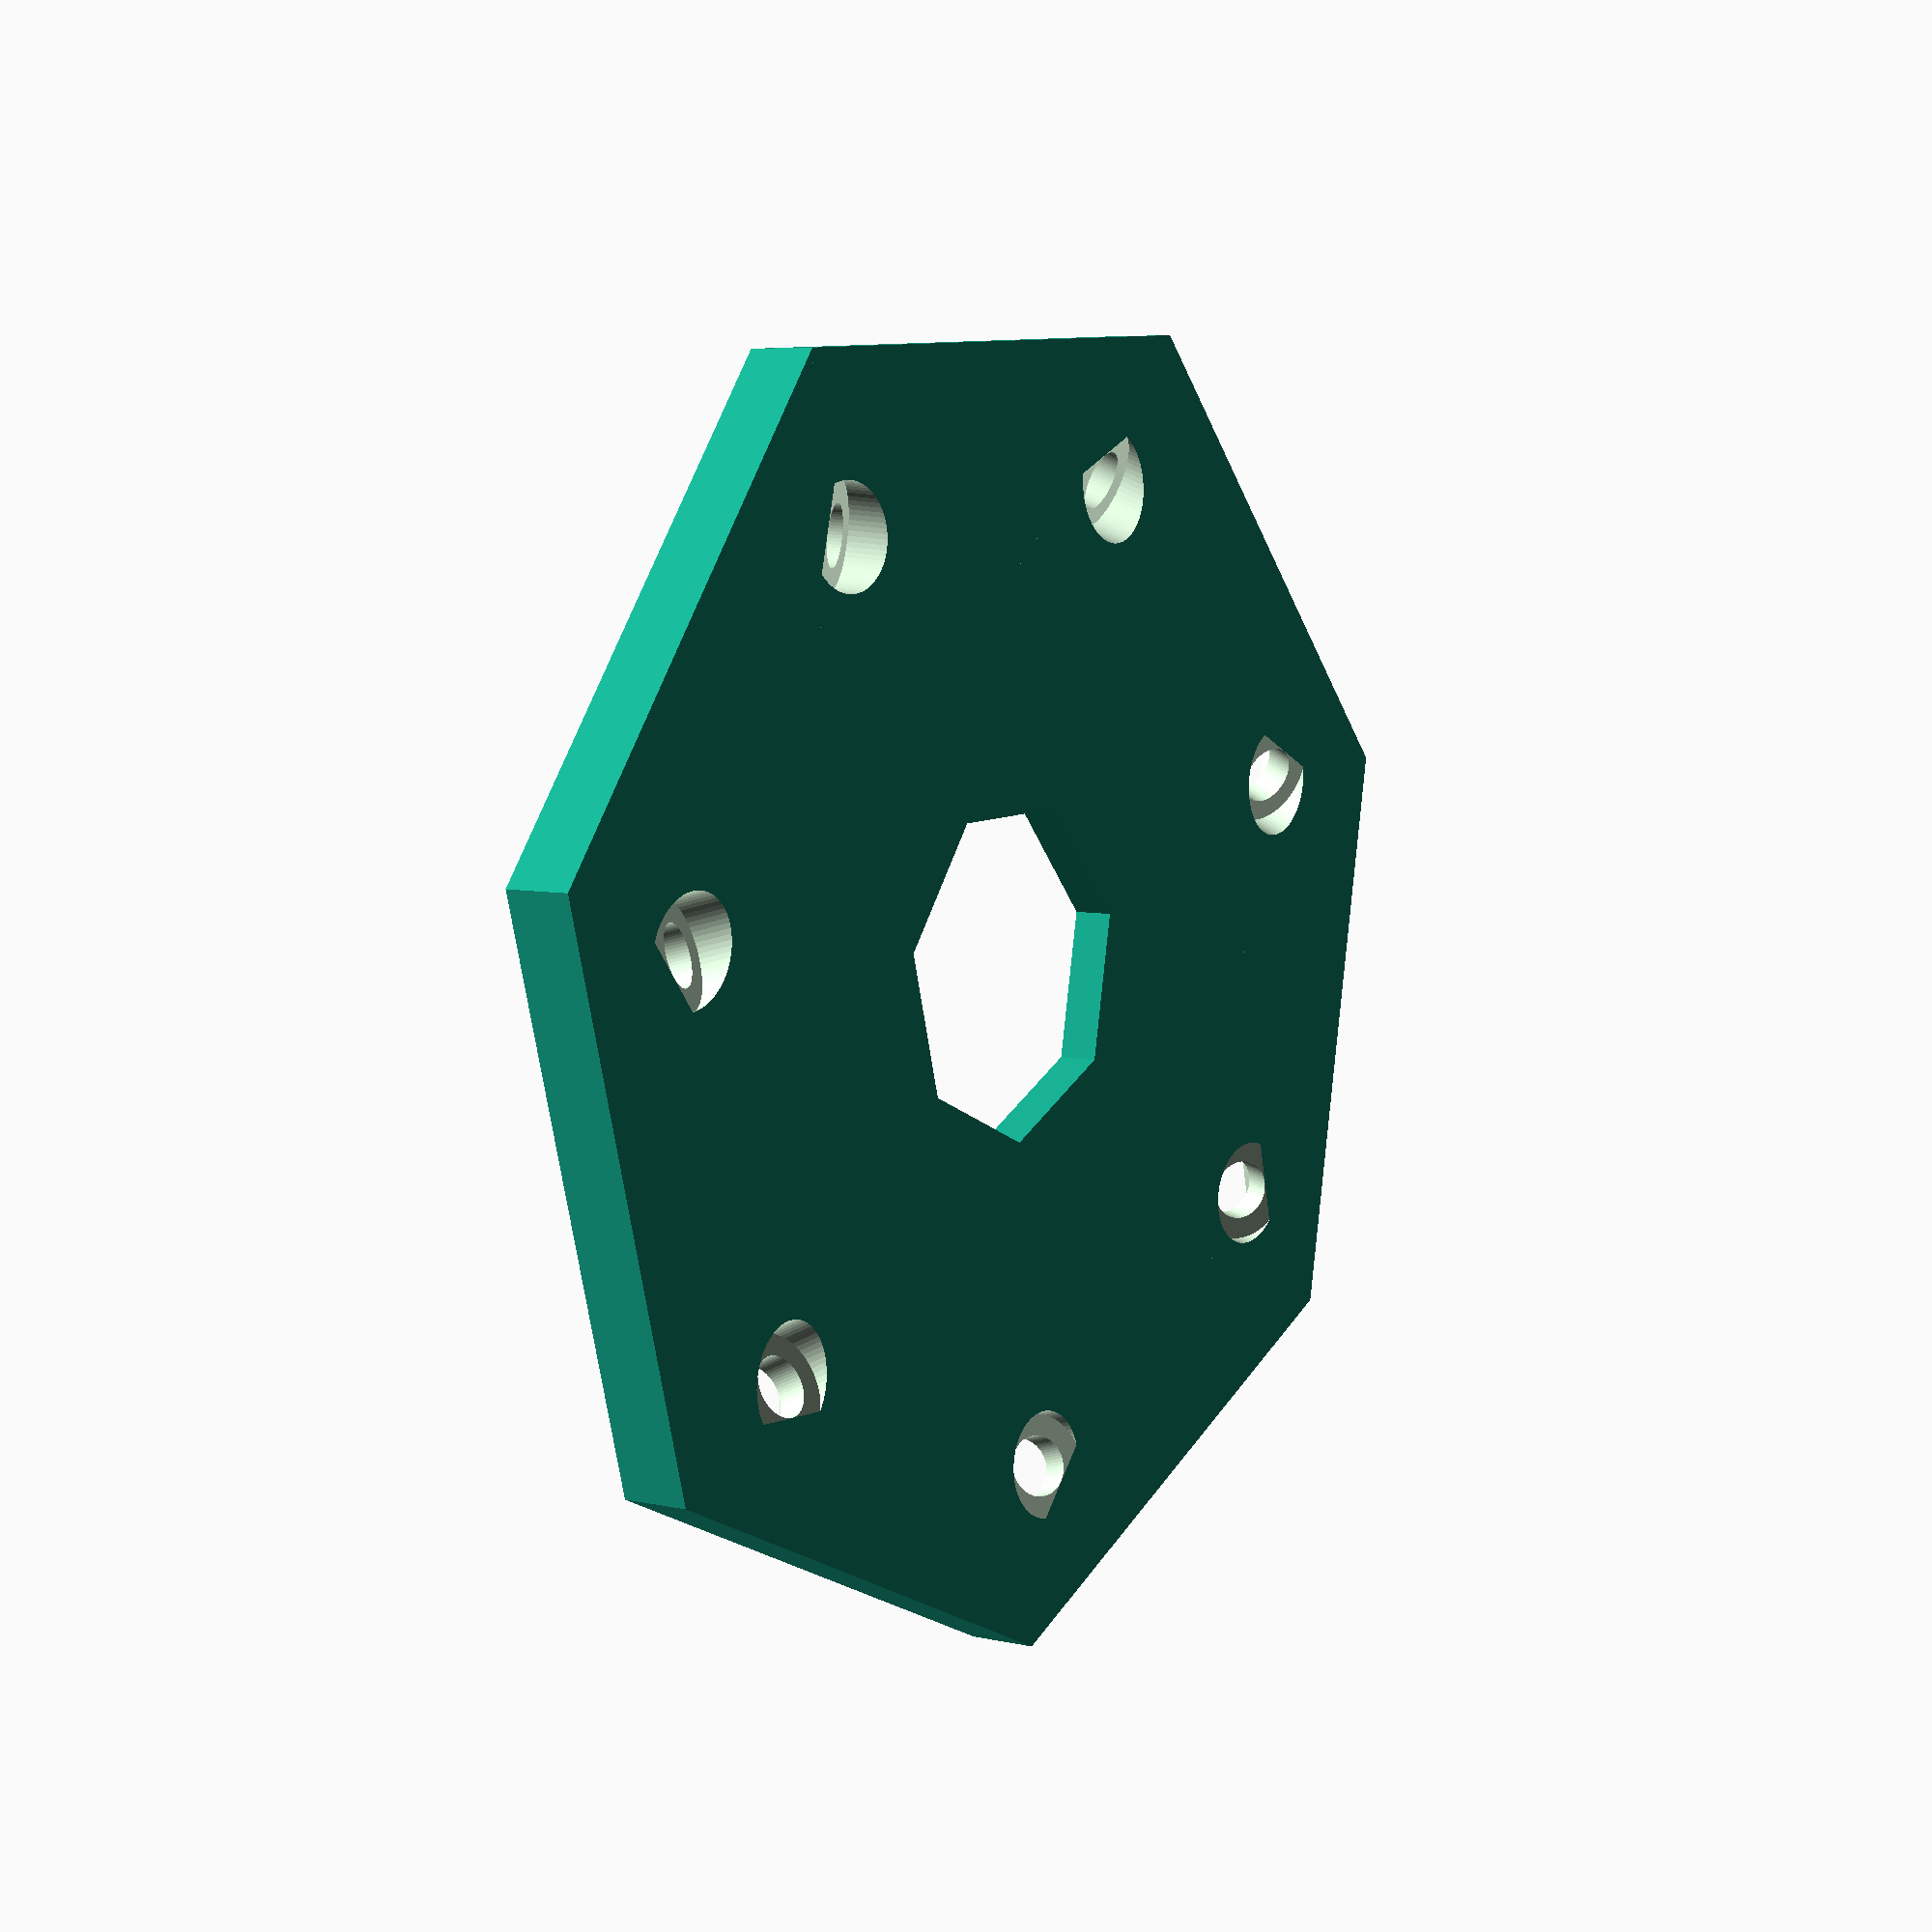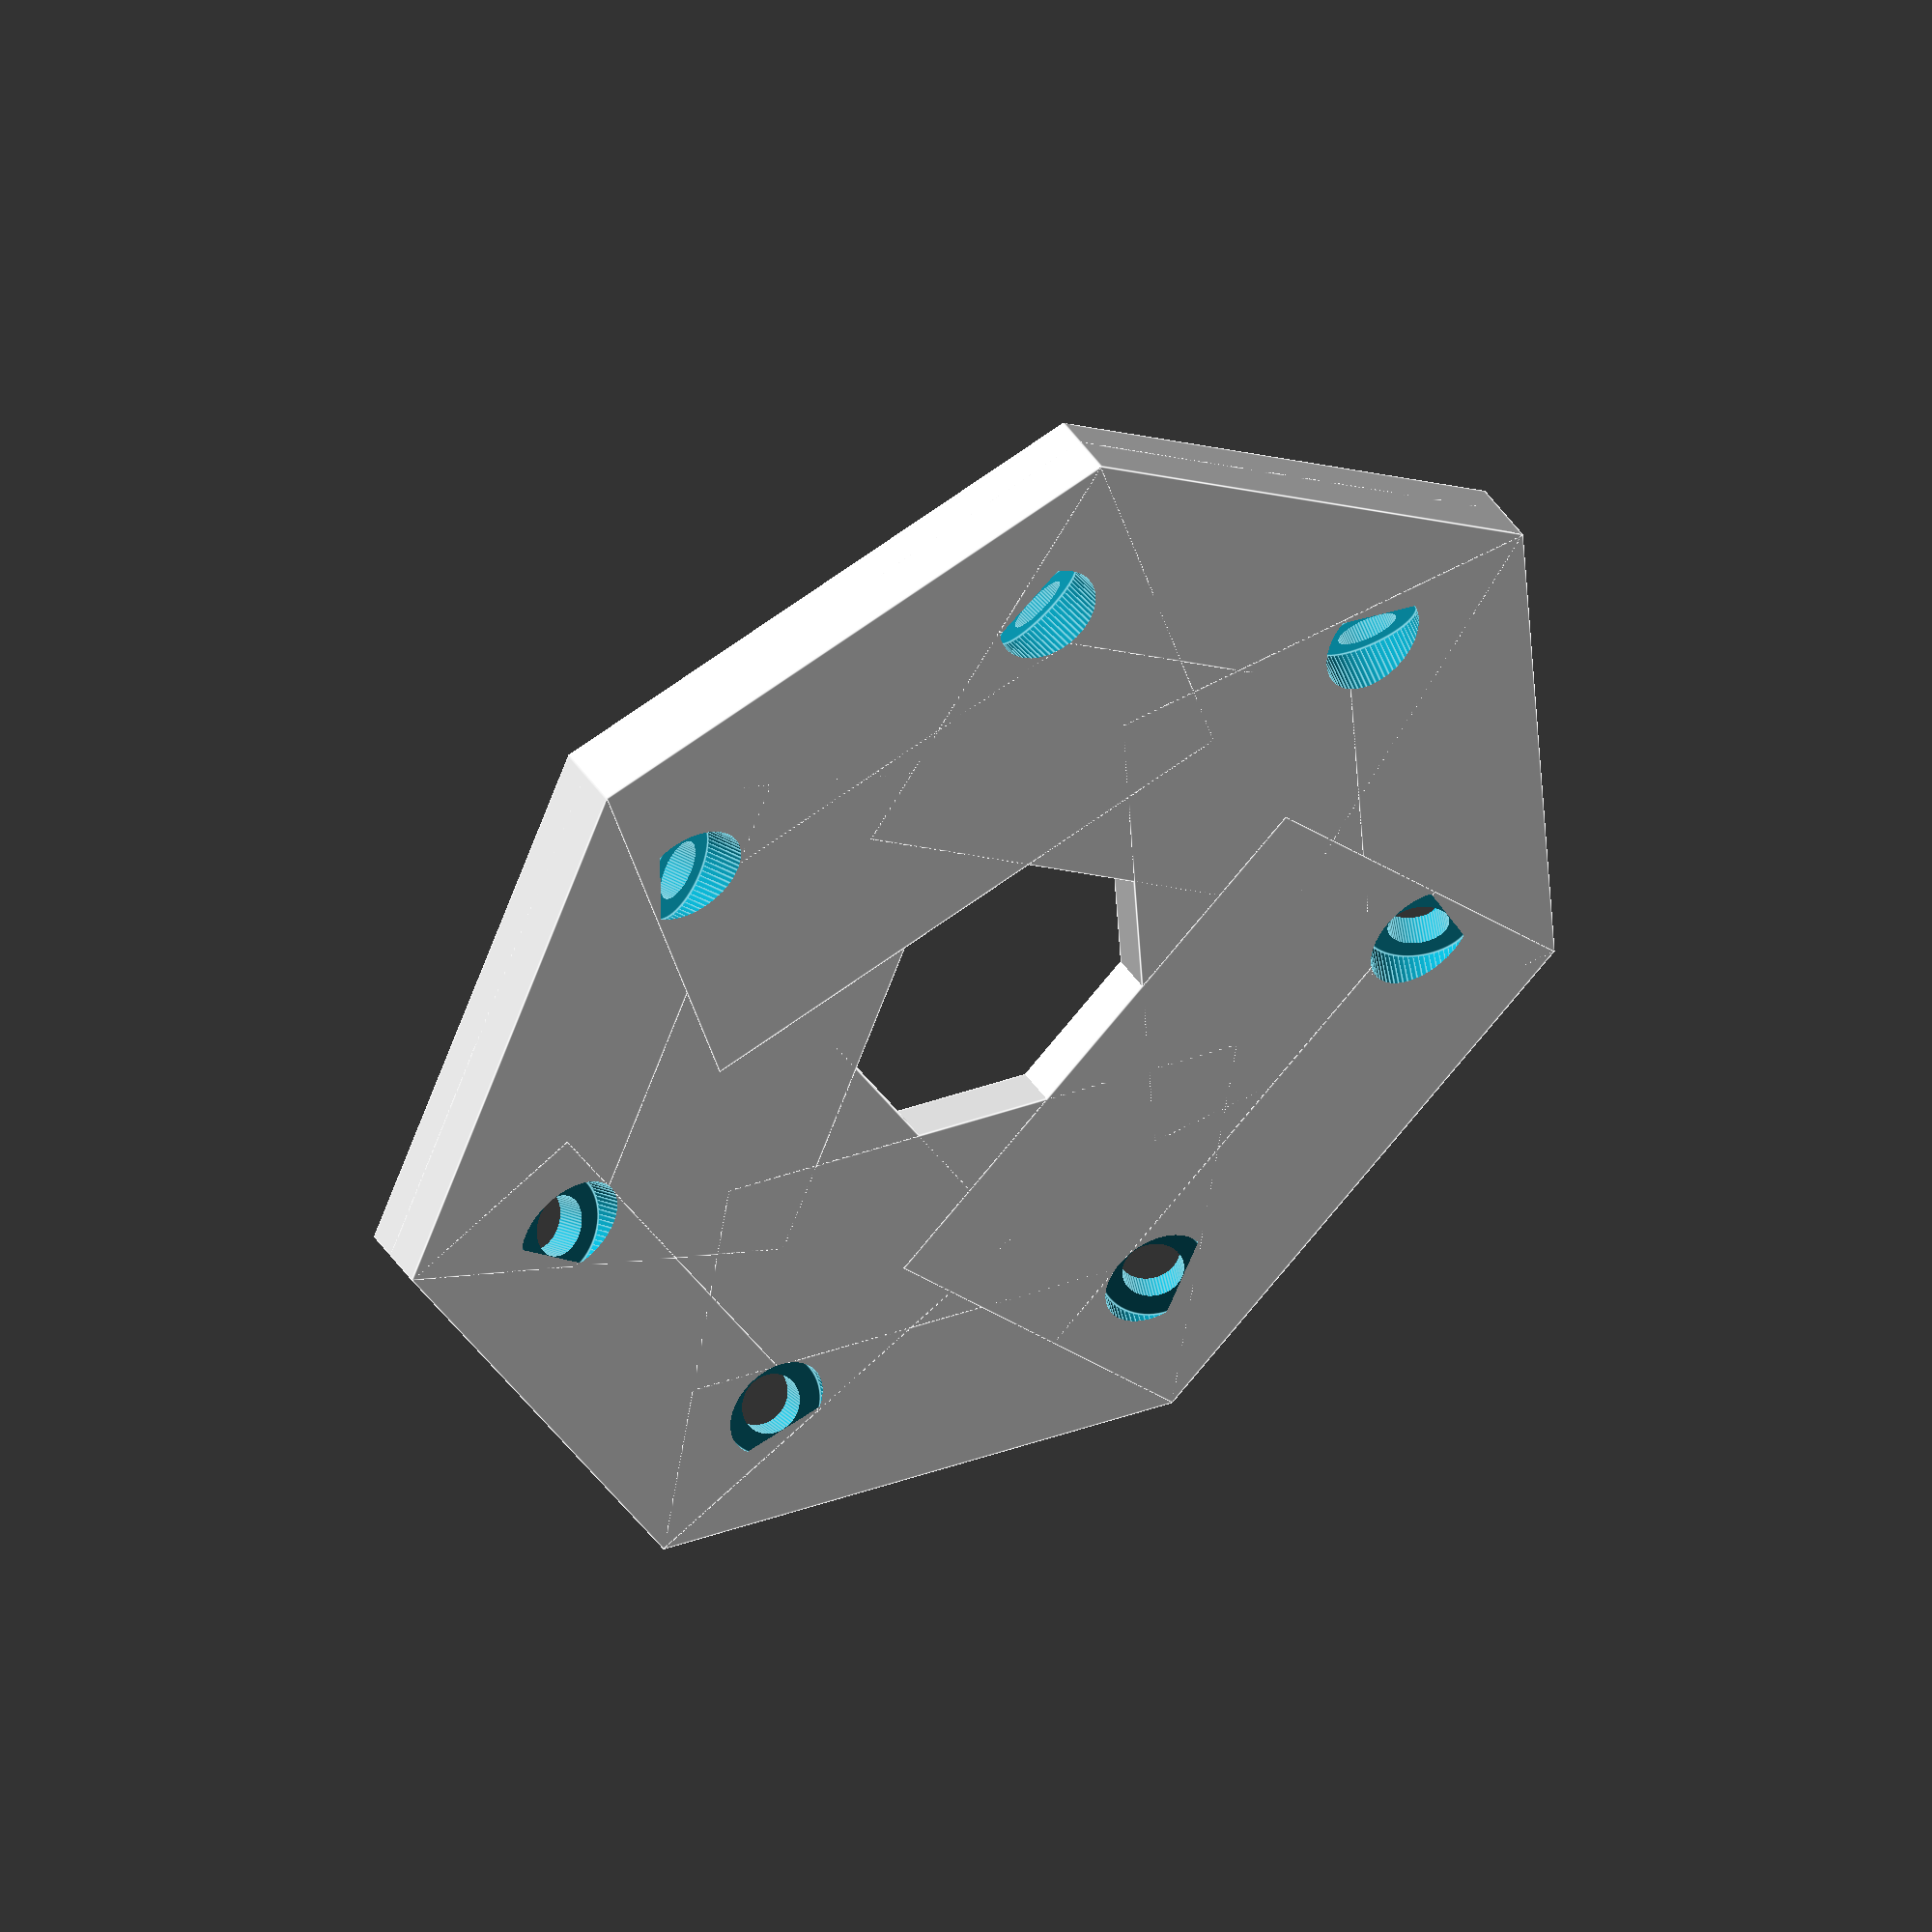
<openscad>
// Define dimensions. All in mm

num_cams = 7;

//mid_thickness = 7; // Thickness of inner raised area (first "step")
edge_thickness = 7; // Thickness of the raised edge where the holes are
edge_width_from_hole = 7; // Width of the edge, material on each side of the hole
hole_diameter = 6; // bolt hole diameter
bolthead_d = 10.1; // bolt head countersink diameter
bolthead_h = 3; // bolt head height (for countersink depth)
radius_to_hole = 50; // Distance from center to the center of the mounting holes
//mid_area_width = 0; // Width of the inner raised area
radius_central_gap = 15  ; // Radius of the empty central area
downangle = 25; // Angle in degrees cameras face downward


// Alignment indent in edge
// picam base width is 13.5
picam_base_width = 14.1375 ; 
// picam base thickness is 11.5, optimum size is
// 12.1375, but we want to give a little space for
// bad drilling and it's better to index against
// the side
picam_base_thickness = 12.2;
indent_depth = 3;
offset_of_hole = 0; // If the mounting bolt hole isn't centered you can adjust it
plate_thickness = edge_thickness - indent_depth; // thickness of base plate

// Don't touch
rotate_angle = 360/num_cams;
overhang = edge_width_from_hole + hole_diameter/2;
plate_length = radius_to_hole + overhang;
poly_side = tan(360/(num_cams * 2)) * 2 * (plate_length);
radius_to_cam_base = radius_to_hole - picam_base_thickness / 2 - offset_of_hole;

// Part
difference(){
    // Body loop
    for (cam = [1 : num_cams]){
        rotate([0, 0, cam * rotate_angle]){
            union(){
                translate([radius_central_gap, -poly_side / 2, 0]){
                    cube([plate_length - radius_central_gap, poly_side, plate_thickness]);
                }
                translate([radius_to_hole - overhang,-poly_side / 2,0]){
                    cube([overhang * 2, poly_side, edge_thickness]);
                }
            }
        }
    }
    // Camera mount holes loop
    for (cam = [1 : num_cams]){

	 
        rotate([0,0,cam * rotate_angle + (360/num_cams/1.8)]){
            translate([radius_to_hole, -picam_base_width/2, edge_thickness - indent_depth]){
                rotate([0, downangle, -rotate_angle]){
                    union(){
                        translate([-picam_base_thickness / 2, -picam_base_width / 2, 0]){
                            cube([picam_base_thickness, picam_base_width, indent_depth + 10]);
                        }
                        translate([0, 0, -(bolthead_h * 2 + 10)]){
                            cylinder(r = hole_diameter / 2, h = edge_thickness * 3 + 10, $fn = 64);
                            cylinder(r = bolthead_d / 2 + 0.1, h = bolthead_h + 10, $fn = 64);

                        }
                    }
                }
            }
        }
    }
}

</openscad>
<views>
elev=354.3 azim=169.6 roll=126.0 proj=p view=solid
elev=135.6 azim=312.1 roll=31.3 proj=o view=edges
</views>
